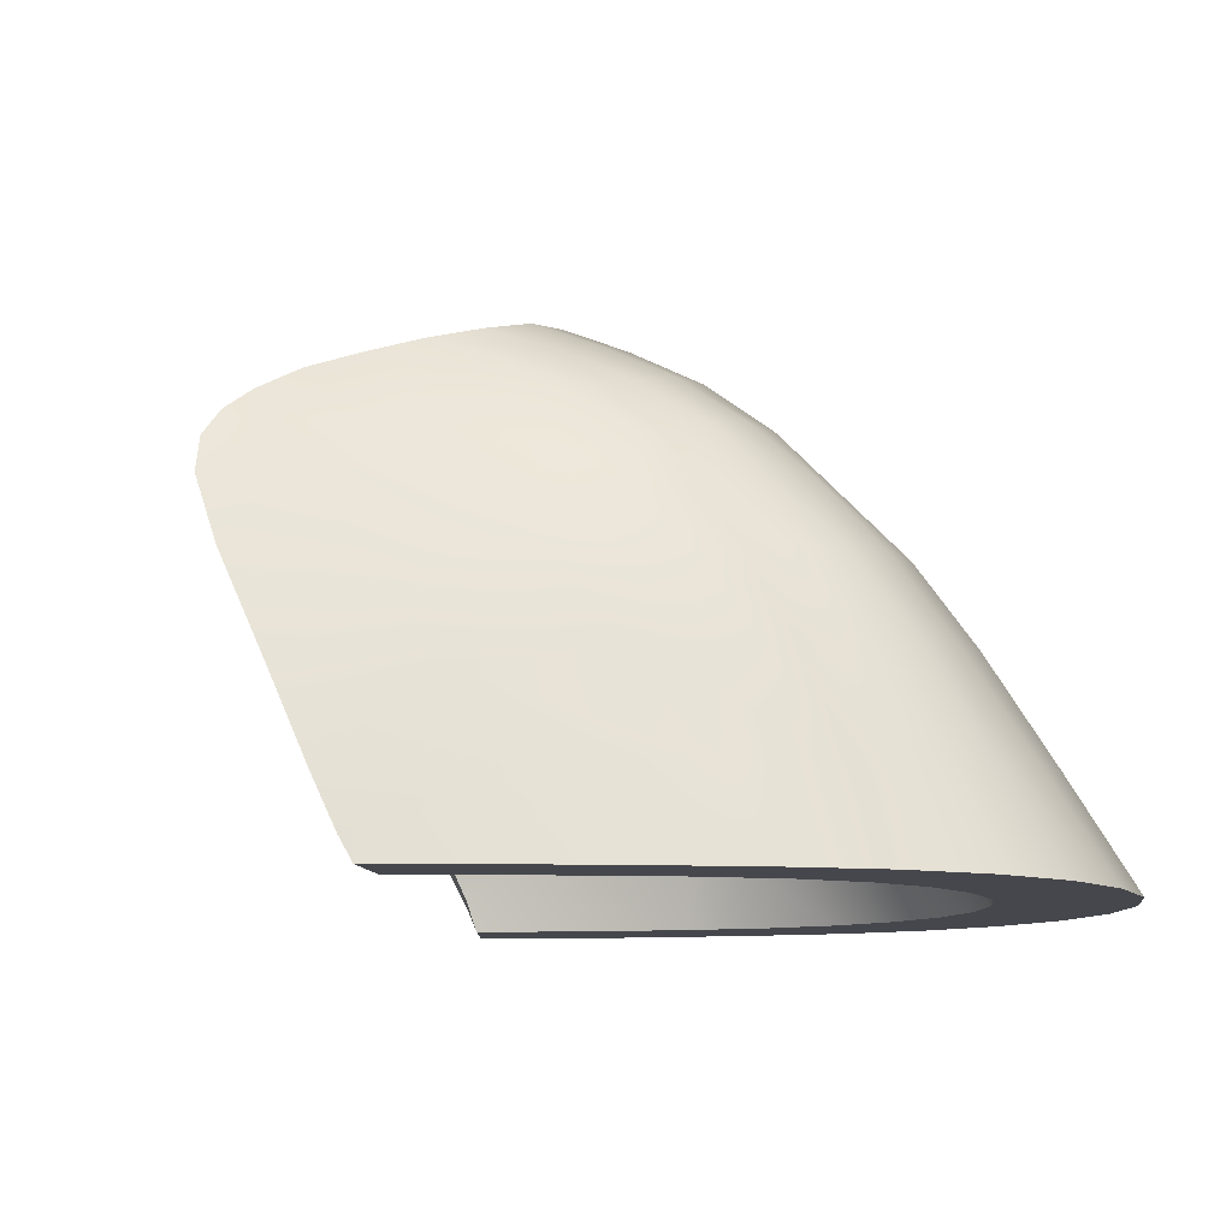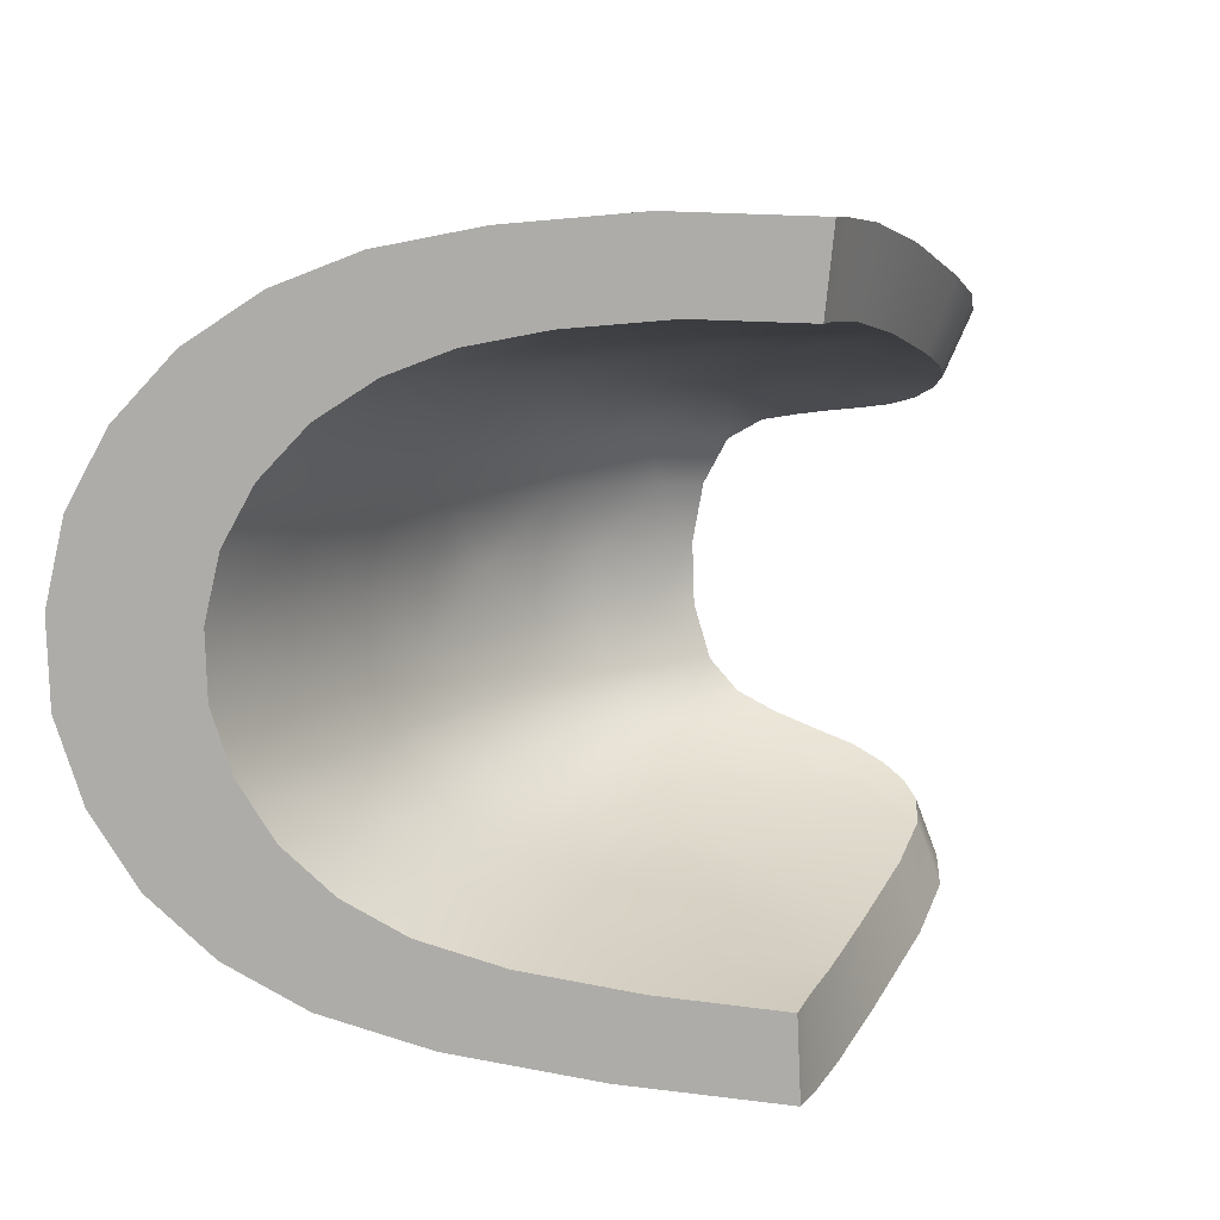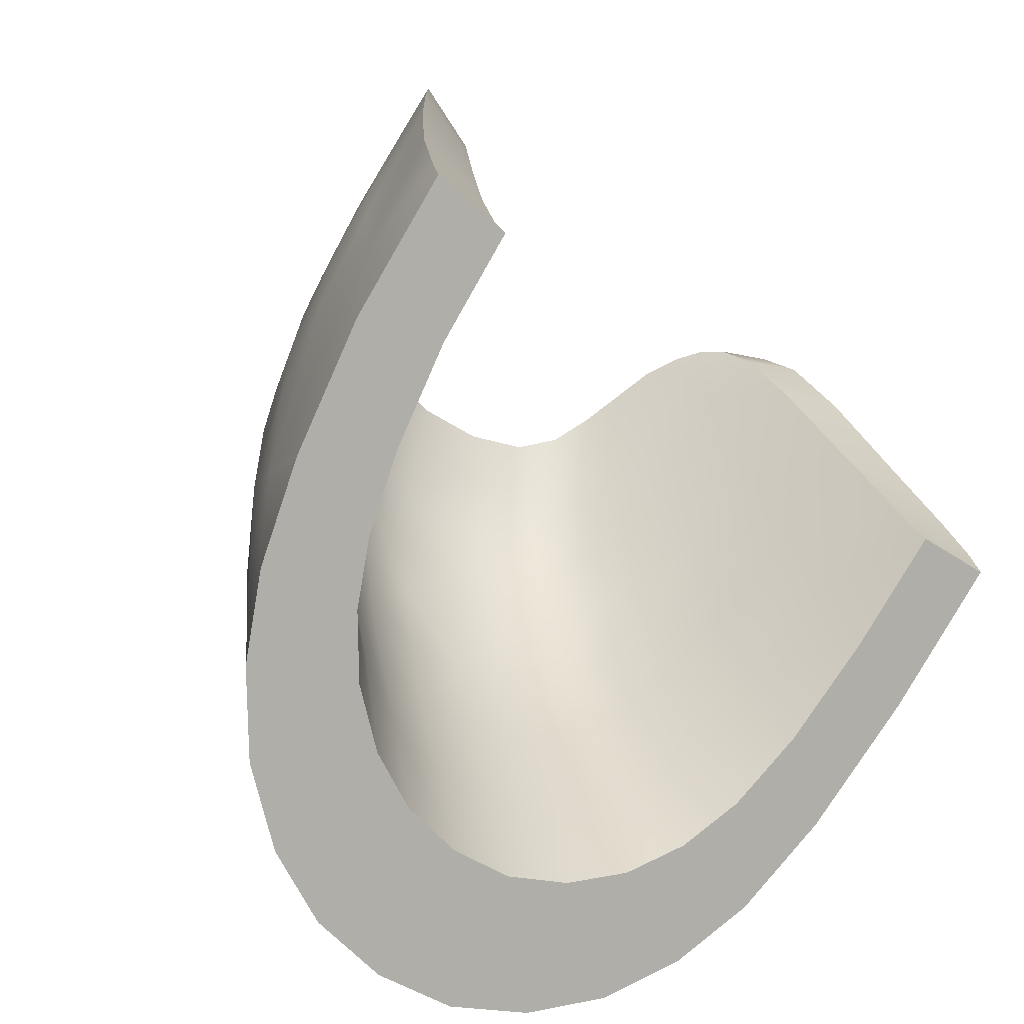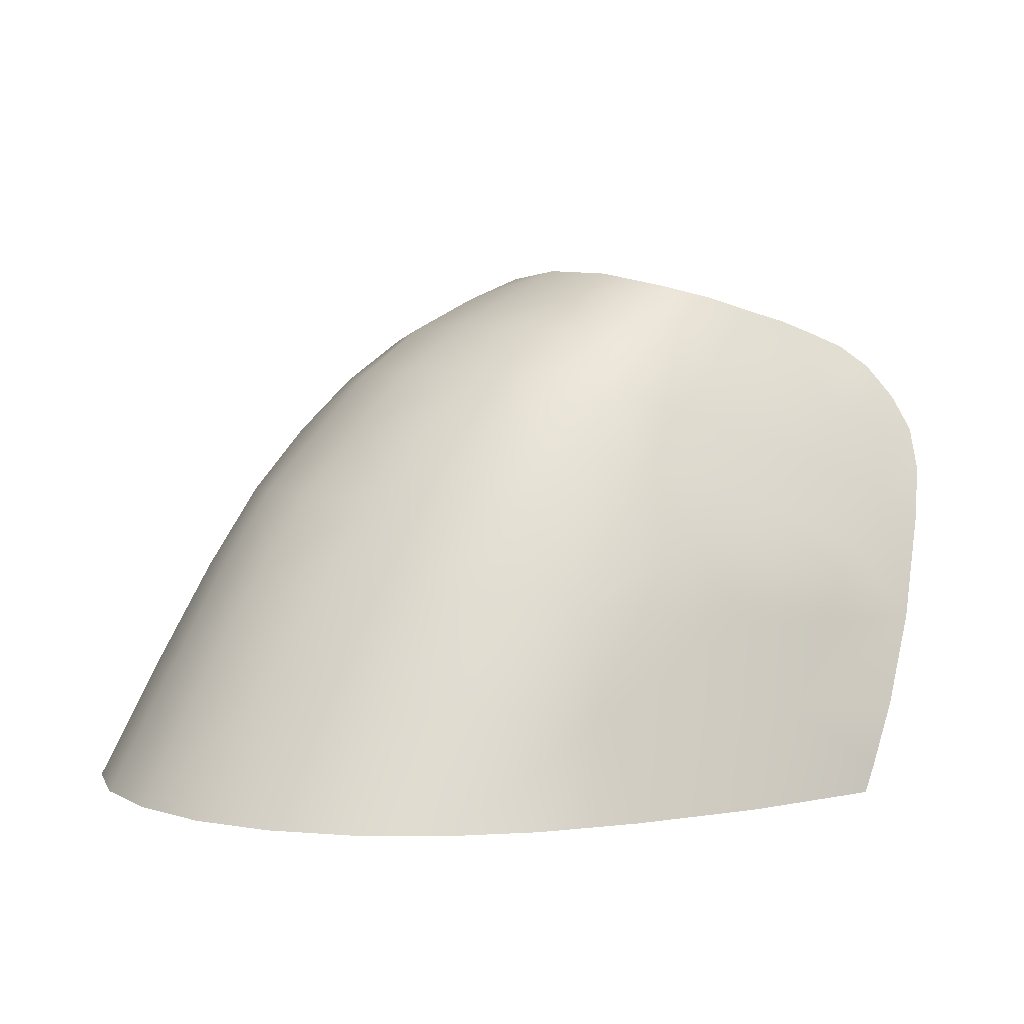
<metadata>
{"format":"obj","ext":"obj","renderer":"f3d","projection":"perspective","resolution":1024,"background":"white","views":[{"elev":-10.9,"azim":127.8,"up":"+Y"},{"elev":-76.7,"azim":-58.1,"up":"+Y"},{"elev":9.4,"azim":-30.7,"up":"+Z"},{"elev":5.2,"azim":-90.3,"up":"+Y"}]}
</metadata>
<code>
g default
v 2.288 1.424 25.17
v 1.814 1.239 24.44
v 2.046 1.62 24.62
v 2.306 1.9 24.82
v 1.854 1.761 24.1
v 2.973 2.634 25.21
v 2.646 2.276 25.04
v 2.44 2.469 24.53
v 2.78 2.804 24.76
v 2.12 2.112 24.3
v 1.986 2.285 23.78
v 2.282 2.643 24.03
v 2.581 2.94 24.26
v 2.859 2.056 25.53
v 3.128 2.479 25.56
v 3.3 2.476 25.81
v 3.284 2.71 25.57
v 3.227 2.865 25.35
v 3.417 2.938 25.5
v 3.108 3.053 24.95
v 3.089 3.355 24.58
v 2.737 3.294 24.06
v 2.467 3.074 23.83
v 2.507 3.171 23.39
v 2.977 3.54 23.92
v 3.001 3.46 23.23
v 4.112 3.593 22.87
v 3.628 3.651 23.15
v 3.892 3.437 22.53
v 3.147 3.253 22.46
v 3.22 3.627 23.52
v 2.977 3.451 24.27
v 3.198 3.276 24.84
v 3.296 3.186 25.07
v 3.384 3.086 25.3
v 2.743 3.245 22.9
v 3.646 3.214 22.13
v 4.136 3.122 21.97
v 4.372 3.336 22.37
v 4.754 3.235 22.41
v 4.544 3.019 22
v 4.909 2.911 22.19
v 5.092 3.132 22.61
v 5.451 3.016 22.91
v 5.315 2.794 22.51
v 5.75 2.646 22.91
v 4.596 3.497 22.74
v 4.959 3.394 22.81
v 5.275 3.294 23
v 5.566 3.182 23.24
v 5.842 3.062 23.46
v 5.81 2.886 23.22
v 6.128 2.747 23.52
v 6.082 2.91 23.62
v 6.263 2.761 23.71
v 6.405 2.578 23.73
v 6.117 2.495 23.28
v 6.081 2.109 22.96
v 5.622 2.32 22.52
v 5.472 1.962 22.09
v 6.035 1.63 22.59
v 5.361 1.683 21.81
v 5.956 1.138 22.26
v 5.222 1.253 21.48
v 5.108 0.6284 21.12
v 5.851 0.5719 21.91
v 5.713 8e-06 21.54
v 6.439 1.5e-05 22.43
v 6.507 2.327 23.66
v 6.556 1.86 23.42
v 6.555 1.107 22.99
v 6.517 0.5197 22.69
v 6.472 0.1635 22.52
v 4.542 0.6688 20.64
v 4.666 1.334 20.99
v 4.189 1.393 20.71
v 4.018 0.6972 20.35
v 3.492 0.7185 20.2
v 3.719 1.445 20.58
v 3.237 1.47 20.59
v 2.951 0.7433 20.21
v 2.379 0.7645 20.38
v 5 3.1e-05 20.78
v 4.399 0 20.28
v 3.838 0 19.99
v 3.253 8e-06 19.84
v 2.651 0 19.86
v 2.072 1.5e-05 20.01
v 1.557 0 20.32
v 1.852 0.7823 20.69
v 1.437 0.7829 21.15
v 2.683 1.501 20.75
v 2.148 1.519 21.06
v 1.735 1.515 21.54
v 1.469 1.489 22.12
v 1.163 0.7643 21.7
v 1.03 0.7473 22.28
v 1.363 1.45 22.69
v 1.401 1.396 23.27
v 1.041 0.7167 22.87
v 1.184 0.6849 23.45
v 1.564 1.32 23.85
v 1.138 1.5e-05 20.74
v 0.8547 2.3e-05 21.24
v 0.6959 0 21.82
v 0.6812 2.3e-05 22.42
v 0.7914 0 23
v 1.042 8e-06 23.66
v 1.827 0.6101 24.81
v 2.016 3.1e-05 25.31
v 2.076 0.1773 25.38
v 2.243 0.5925 25.51
v 2.549 1.172 25.67
v 2.125 1.169 25.03
v 1.455 8e-06 24.47
v 3.386 2.712 25.69
v 3.155 2.195 25.84
v 2.948 1.855 25.8
v 2.481 1.659 25.28
v 1.651 1.982 23.01
v 1.702 1.891 23.55
v 2.194 2.768 23.56
v 1.912 2.404 23.27
v 1.979 2.482 22.75
v 2.237 2.864 23.07
v 1.729 2.044 22.45
v 1.99 2.065 21.9
v 2.405 2.071 21.4
v 2.93 2.058 21.07
v 3.461 2.021 20.91
v 3.928 1.975 20.92
v 2.226 2.524 22.21
v 2.638 2.527 21.73
v 2.48 2.921 22.56
v 3.39 2.893 21.76
v 3.681 2.449 21.24
v 4.329 2.746 21.61
v 4.529 2.307 21.41
v 4.352 1.92 21.06
v 4.805 1.813 21.34
v 4.965 2.184 21.69
v 5.141 2.509 22.1
v 4.716 2.649 21.79
v 3.9 2.82 21.59
v 2.89 2.923 22.09
v 2.361 1.185 24.3
v 2.553 1.555 24.46
v 2.739 1.395 24.88
v 2.764 1.833 24.63
v 2.404 1.666 24.06
v 3.306 2.554 24.96
v 3.041 2.203 24.81
v 3.158 2.694 24.61
v 2.883 2.362 24.42
v 2.622 2.01 24.23
v 2.52 2.153 23.82
v 2.762 2.506 24.03
v 3.005 2.801 24.23
v 3.204 2.017 25.19
v 3.425 2.423 25.23
v 3.56 2.433 25.42
v 3.553 2.645 25.24
v 3.512 2.783 25.07
v 3.662 2.861 25.2
v 3.422 2.943 24.77
v 3.413 3.215 24.48
v 3.135 3.132 24.08
v 2.917 2.91 23.89
v 2.948 2.989 23.55
v 3.327 3.365 23.98
v 3.34 3.269 23.44
v 4.208 3.413 23.17
v 3.834 3.463 23.39
v 4.03 3.25 22.89
v 3.445 3.054 22.83
v 3.517 3.442 23.67
v 3.327 3.293 24.25
v 3.497 3.153 24.69
v 3.572 3.077 24.86
v 3.64 2.993 25.04
v 3.132 3.05 23.17
v 3.831 3.02 22.57
v 4.209 2.942 22.45
v 4.401 3.163 22.77
v 4.697 3.079 22.8
v 4.524 2.857 22.47
v 4.807 2.772 22.62
v 4.958 2.998 22.95
v 5.236 2.908 23.18
v 5.122 2.683 22.87
v 5.459 2.568 23.18
v 4.582 3.332 23.06
v 4.863 3.247 23.12
v 5.107 3.168 23.27
v 5.332 3.077 23.45
v 5.545 2.979 23.62
v 5.514 2.805 23.43
v 5.76 2.692 23.66
v 5.729 2.848 23.74
v 5.866 2.716 23.8
v 5.972 2.548 23.82
v 5.743 2.448 23.46
v 5.703 2.073 23.2
v 5.349 2.245 22.86
v 5.22 1.89 22.51
v 5.652 1.61 22.89
v 5.124 1.616 22.28
v 5.575 1.134 22.62
v 5.003 1.197 22.01
v 4.894 0.595 21.71
v 5.476 0.5872 22.33
v 5.35 1.5e-05 22.02
v 5.92 0 22.72
v 6.044 2.312 23.76
v 6.069 1.866 23.55
v 6.045 1.144 23.19
v 5.998 0.5811 22.94
v 5.952 0.2391 22.8
v 4.452 0.6024 21.33
v 4.569 1.243 21.63
v 4.197 1.277 21.41
v 4.042 0.6055 21.1
v 3.633 0.6067 20.99
v 3.832 1.308 21.31
v 3.457 1.32 21.31
v 3.212 0.6156 21
v 2.767 0.6252 21.12
v 4.791 0 21.42
v 4.319 8e-06 21.03
v 3.88 2.3e-05 20.8
v 3.425 1.5e-05 20.68
v 2.956 0 20.69
v 2.506 1.5e-05 20.81
v 2.106 0 21.05
v 2.358 0.6372 21.36
v 2.038 0.6411 21.72
v 3.027 1.338 21.43
v 2.611 1.35 21.68
v 2.292 1.351 22.05
v 2.087 1.338 22.5
v 1.827 0.6336 22.15
v 1.725 0.6324 22.6
v 2.006 1.315 22.95
v 2.037 1.284 23.39
v 1.736 0.6224 23.06
v 1.849 0.6149 23.51
v 2.165 1.236 23.85
v 1.782 1.5e-05 21.37
v 1.563 2.3e-05 21.76
v 1.443 0 22.21
v 1.434 0 22.68
v 1.523 0 23.14
v 1.721 2.3e-05 23.65
v 2.356 0.6048 24.57
v 2.489 1.5e-05 24.95
v 2.541 0.2223 25
v 2.683 0.6221 25.13
v 2.938 1.181 25.27
v 2.604 1.146 24.76
v 2.048 2.3e-05 24.29
v 3.633 2.654 25.34
v 3.44 2.165 25.44
v 3.269 1.839 25.39
v 2.897 1.625 24.98
v 2.246 1.834 23.21
v 2.287 1.767 23.63
v 2.694 2.606 23.67
v 2.463 2.247 23.43
v 2.515 2.306 23.03
v 2.728 2.682 23.29
v 2.307 1.877 22.78
v 2.507 1.887 22.35
v 2.829 1.888 21.96
v 3.236 1.88 21.71
v 3.647 1.854 21.59
v 4.01 1.823 21.59
v 2.706 2.334 22.61
v 3.024 2.334 22.23
v 2.917 2.726 22.89
v 3.62 2.7 22.27
v 3.832 2.273 21.86
v 4.348 2.582 22.16
v 4.491 2.168 21.99
v 4.34 1.787 21.7
v 4.692 1.708 21.91
v 4.829 2.073 22.2
v 4.647 2.507 22.29
v 4.976 2.397 22.53
v 4.015 2.64 22.14
v 3.233 2.724 22.53
g Light09
f 146 147 148
f 148 147 149
f 147 146 150
f 147 150 149
f 151 152 153
f 153 152 154
f 154 152 149
f 149 155 154
f 154 155 156
f 155 149 150
f 155 150 156
f 154 156 157
f 154 157 158
f 154 158 153
f 149 152 159
f 159 152 151
f 151 160 159
f 159 160 161
f 151 162 160
f 160 162 161
f 151 163 162
f 162 163 164
f 151 165 163
f 163 165 164
f 165 151 153
f 165 153 158
f 165 158 166
f 158 167 166
f 167 158 168
f 167 168 169
f 167 169 170
f 169 171 170
f 172 173 174
f 174 173 175
f 173 171 175
f 171 173 176
f 171 176 170
f 167 170 177
f 167 177 166
f 165 166 178
f 165 178 179
f 179 180 165
f 165 180 164
f 169 181 171
f 171 181 175
f 174 175 182
f 174 182 183
f 174 183 184
f 184 183 185
f 185 183 186
f 185 186 187
f 185 187 188
f 188 187 189
f 189 187 190
f 189 190 191
f 172 174 192
f 192 174 184
f 192 184 185
f 192 185 193
f 193 185 194
f 194 185 188
f 194 188 189
f 194 189 195
f 195 189 196
f 196 189 197
f 196 197 198
f 196 198 199
f 199 198 200
f 200 198 201
f 189 191 197
f 197 191 198
f 198 191 202
f 202 191 203
f 203 191 204
f 203 204 205
f 203 205 206
f 206 205 207
f 206 207 208
f 208 207 209
f 208 209 210
f 208 210 211
f 211 210 212
f 211 212 213
f 201 198 214
f 214 198 202
f 214 202 215
f 215 202 203
f 215 203 206
f 215 206 216
f 216 206 208
f 216 208 217
f 217 208 211
f 217 211 218
f 218 211 213
f 210 209 219
f 219 209 220
f 219 220 221
f 219 221 222
f 222 221 223
f 223 221 224
f 223 224 225
f 223 225 226
f 226 225 227
f 212 210 228
f 228 210 219
f 228 219 229
f 229 219 230
f 230 219 222
f 230 222 223
f 230 223 231
f 231 223 232
f 232 223 226
f 232 226 227
f 232 227 233
f 233 227 234
f 234 227 235
f 234 235 236
f 225 237 227
f 227 237 238
f 227 238 235
f 235 238 236
f 236 238 239
f 236 239 240
f 236 240 241
f 241 240 242
f 242 240 243
f 242 243 244
f 242 244 245
f 245 244 246
f 246 244 247
f 247 244 150
f 234 236 248
f 248 236 249
f 249 236 241
f 249 241 242
f 249 242 250
f 250 242 251
f 251 242 245
f 251 245 246
f 251 246 252
f 252 246 253
f 253 246 254
f 246 146 254
f 146 246 247
f 146 247 150
f 256 255 254
f 256 254 257
f 257 254 258
f 258 254 259
f 258 259 148
f 148 259 146
f 146 259 254
f 253 254 260
f 260 254 255
f 162 164 261
f 162 261 161
f 159 161 262
f 159 262 263
f 159 263 258
f 258 264 159
f 159 264 149
f 264 258 148
f 264 148 149
f 243 265 244
f 244 265 266
f 244 266 150
f 150 266 156
f 156 266 265
f 158 157 168
f 168 157 267
f 267 157 156
f 156 268 267
f 267 268 269
f 268 156 265
f 268 265 269
f 267 269 270
f 267 270 169
f 267 169 168
f 243 240 265
f 265 240 271
f 265 271 269
f 269 271 272
f 272 271 240
f 272 240 239
f 272 239 238
f 272 238 273
f 273 238 274
f 274 238 237
f 274 237 225
f 274 225 275
f 275 225 276
f 225 224 276
f 276 224 221
f 269 272 277
f 272 278 277
f 277 278 279
f 278 272 273
f 278 273 274
f 278 274 280
f 274 281 280
f 281 274 275
f 281 275 276
f 281 276 282
f 276 283 282
f 283 276 284
f 283 284 285
f 283 285 286
f 283 286 287
f 287 286 288
f 283 287 282
f 281 282 289
f 281 289 280
f 278 280 290
f 278 290 279
f 287 187 282
f 282 187 186
f 282 186 183
f 282 183 289
f 289 183 280
f 280 183 182
f 280 182 175
f 280 175 290
f 290 175 279
f 279 175 181
f 279 181 169
f 279 169 270
f 279 270 269
f 279 269 277
f 276 221 284
f 284 221 285
f 285 221 220
f 285 220 209
f 285 209 207
f 285 207 205
f 285 205 286
f 286 205 288
f 288 205 204
f 288 204 191
f 288 191 190
f 288 190 187
f 288 187 287
f 2 1 3
f 1 4 3
f 3 5 2
f 3 4 5
f 6 9 7
f 9 8 7
f 8 4 7
f 4 8 10
f 8 11 10
f 10 5 4
f 10 11 5
f 8 12 11
f 8 13 12
f 8 9 13
f 4 14 7
f 14 6 7
f 6 14 15
f 14 16 15
f 6 15 17
f 15 16 17
f 6 17 18
f 17 19 18
f 6 18 20
f 18 19 20
f 20 9 6
f 20 13 9
f 20 21 13
f 13 21 22
f 22 23 13
f 22 24 23
f 22 25 24
f 24 25 26
f 27 29 28
f 29 30 28
f 28 30 26
f 26 31 28
f 26 25 31
f 22 32 25
f 22 21 32
f 20 33 21
f 20 34 33
f 34 20 35
f 20 19 35
f 24 26 36
f 26 30 36
f 29 37 30
f 29 38 37
f 29 39 38
f 39 40 38
f 40 41 38
f 40 42 41
f 40 43 42
f 43 44 42
f 44 45 42
f 44 46 45
f 27 47 29
f 47 39 29
f 47 40 39
f 47 48 40
f 48 49 40
f 49 43 40
f 49 44 43
f 49 50 44
f 50 51 44
f 51 52 44
f 51 53 52
f 51 54 53
f 54 55 53
f 55 56 53
f 44 52 46
f 52 53 46
f 53 57 46
f 57 58 46
f 58 59 46
f 58 60 59
f 58 61 60
f 61 62 60
f 61 63 62
f 63 64 62
f 63 65 64
f 63 66 65
f 66 67 65
f 66 68 67
f 56 69 53
f 69 57 53
f 69 70 57
f 70 58 57
f 70 61 58
f 70 71 61
f 71 63 61
f 71 72 63
f 72 66 63
f 72 73 66
f 73 68 66
f 65 74 64
f 74 75 64
f 74 76 75
f 74 77 76
f 77 78 76
f 78 79 76
f 78 80 79
f 78 81 80
f 81 82 80
f 67 83 65
f 83 74 65
f 83 84 74
f 84 85 74
f 85 77 74
f 85 78 77
f 85 86 78
f 86 87 78
f 87 81 78
f 87 82 81
f 87 88 82
f 88 89 82
f 89 90 82
f 89 91 90
f 80 82 92
f 82 93 92
f 82 90 93
f 90 91 93
f 91 94 93
f 91 95 94
f 91 96 95
f 96 97 95
f 97 98 95
f 97 99 98
f 97 100 99
f 100 101 99
f 101 102 99
f 102 5 99
f 89 103 91
f 103 104 91
f 104 96 91
f 104 97 96
f 104 105 97
f 105 106 97
f 106 100 97
f 106 101 100
f 106 107 101
f 107 108 101
f 108 109 101
f 101 109 2
f 2 102 101
f 2 5 102
f 111 109 110
f 111 112 109
f 112 113 109
f 113 114 109
f 113 1 114
f 1 2 114
f 2 109 114
f 108 115 109
f 115 110 109
f 17 116 19
f 17 16 116
f 14 117 16
f 14 118 117
f 14 113 118
f 113 14 119
f 14 4 119
f 119 1 113
f 119 4 1
f 98 99 120
f 99 121 120
f 99 5 121
f 5 11 121
f 11 120 121
f 13 23 12
f 23 122 12
f 122 11 12
f 11 122 123
f 122 124 123
f 123 120 11
f 123 124 120
f 122 125 124
f 122 24 125
f 122 23 24
f 98 120 95
f 120 126 95
f 120 124 126
f 124 127 126
f 127 95 126
f 127 94 95
f 127 93 94
f 127 128 93
f 128 129 93
f 129 92 93
f 129 80 92
f 129 130 80
f 130 131 80
f 80 131 79
f 131 76 79
f 124 132 127
f 127 132 133
f 132 134 133
f 133 128 127
f 133 129 128
f 133 135 129
f 129 135 136
f 136 130 129
f 136 131 130
f 136 137 131
f 131 137 138
f 138 139 131
f 138 140 139
f 138 141 140
f 138 143 141
f 143 142 141
f 138 137 143
f 136 144 137
f 136 135 144
f 133 145 135
f 133 134 145
f 143 137 42
f 137 41 42
f 137 38 41
f 137 144 38
f 144 135 38
f 135 37 38
f 135 30 37
f 135 145 30
f 145 134 30
f 134 36 30
f 134 24 36
f 134 125 24
f 134 124 125
f 134 132 124
f 131 139 76
f 139 140 76
f 140 75 76
f 140 64 75
f 140 62 64
f 140 60 62
f 140 141 60
f 141 142 60
f 142 59 60
f 142 46 59
f 142 45 46
f 142 42 45
f 142 143 42
f 27 28 173 172
f 28 31 176 173
f 31 25 170 176
f 25 32 177 170
f 32 21 166 177
f 21 33 178 166
f 33 34 179 178
f 34 35 180 179
f 35 19 164 180
f 47 27 172 192
f 48 47 192 193
f 49 48 193 194
f 50 49 194 195
f 51 50 195 196
f 54 51 196 199
f 55 54 199 200
f 56 55 200 201
f 67 68 213 212
f 69 56 201 214
f 70 69 214 215
f 71 70 215 216
f 72 71 216 217
f 73 72 217 218
f 68 73 218 213
f 83 67 212 228
f 84 83 228 229
f 85 84 229 230
f 86 85 230 231
f 87 86 231 232
f 88 87 232 233
f 89 88 233 234
f 103 89 234 248
f 104 103 248 249
f 105 104 249 250
f 106 105 250 251
f 107 106 251 252
f 108 107 252 253
f 111 110 255 256
f 112 111 256 257
f 113 112 257 258
f 115 108 253 260
f 110 115 260 255
f 19 116 261 164
f 116 16 161 261
f 16 117 262 161
f 117 118 263 262
f 118 113 258 263

</code>
